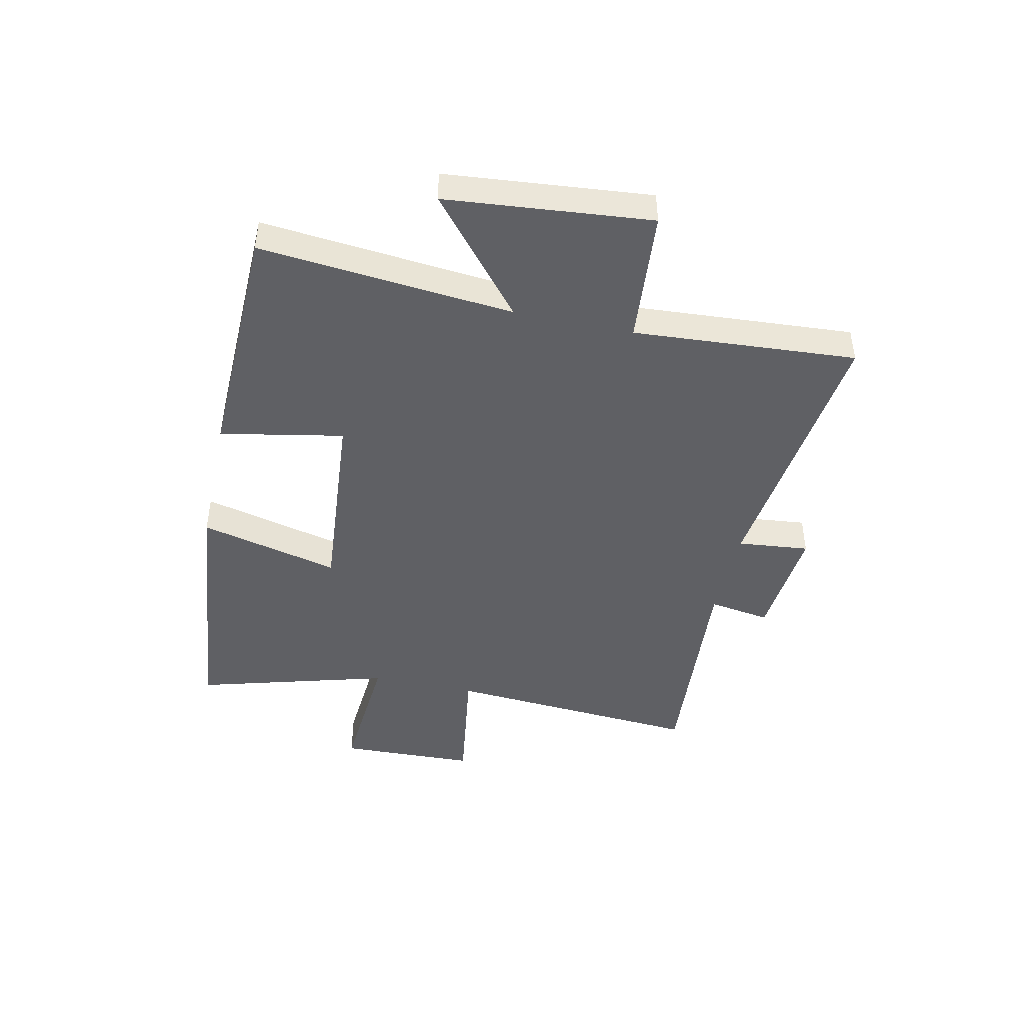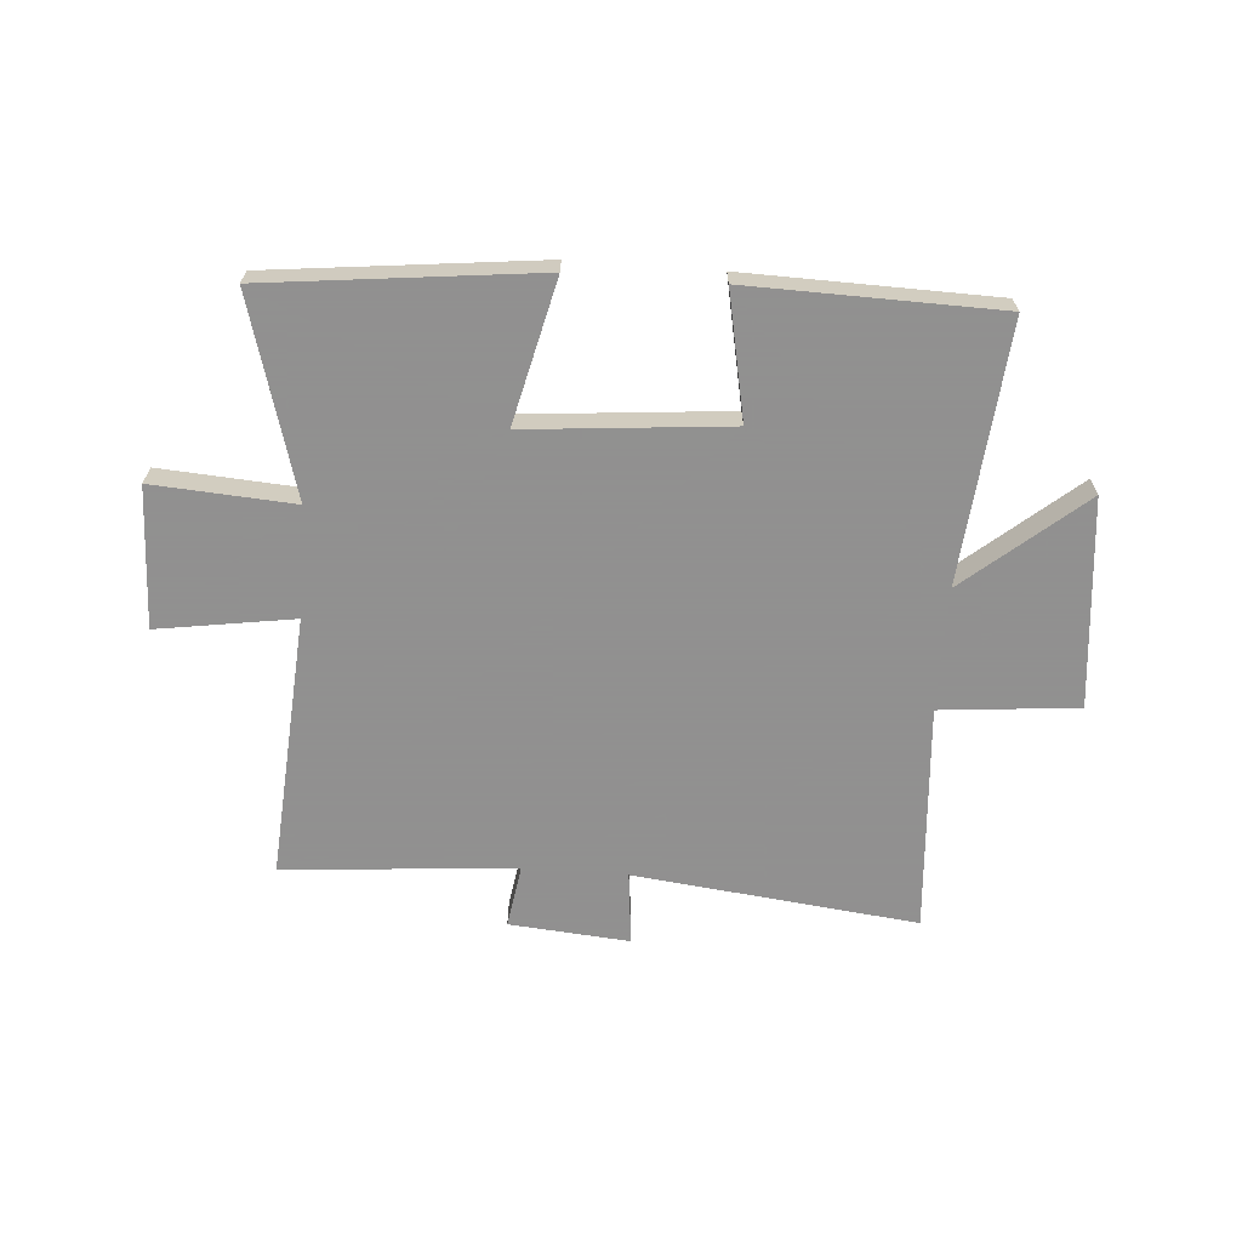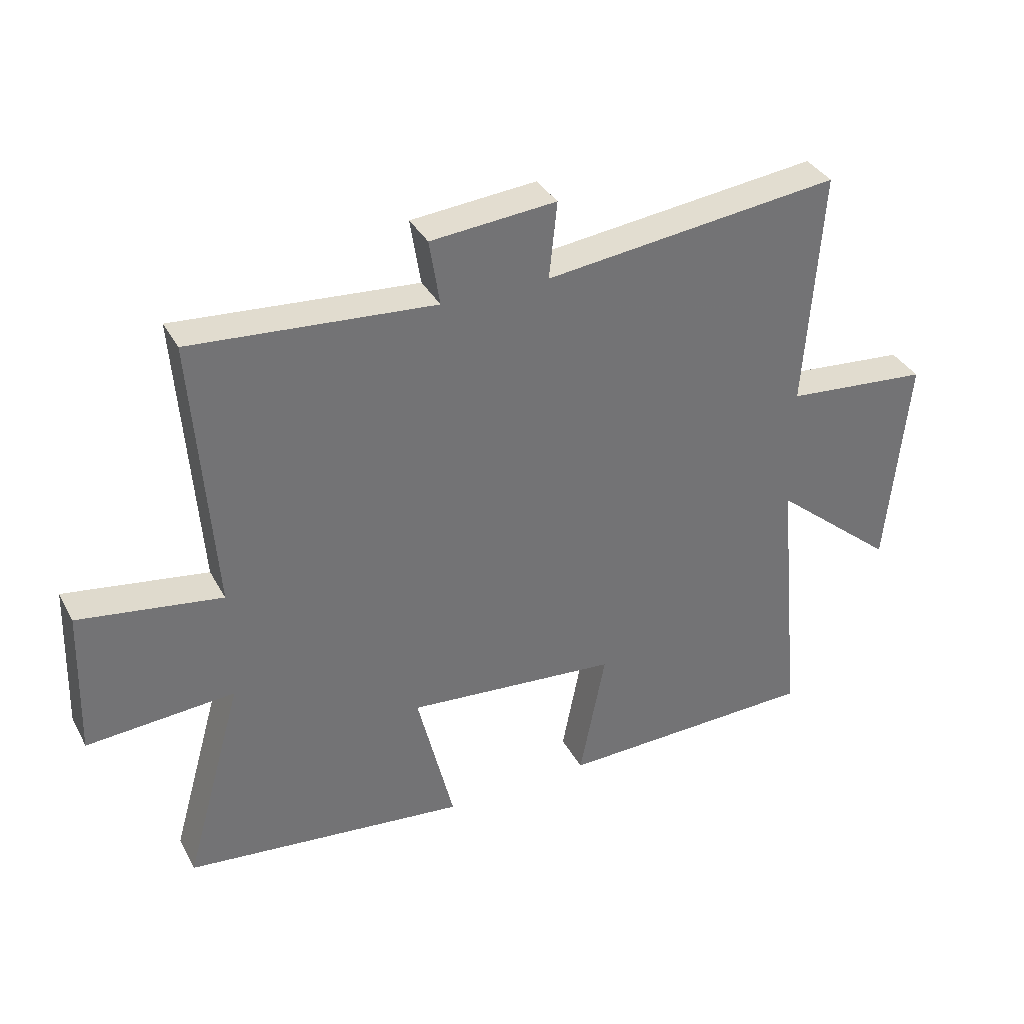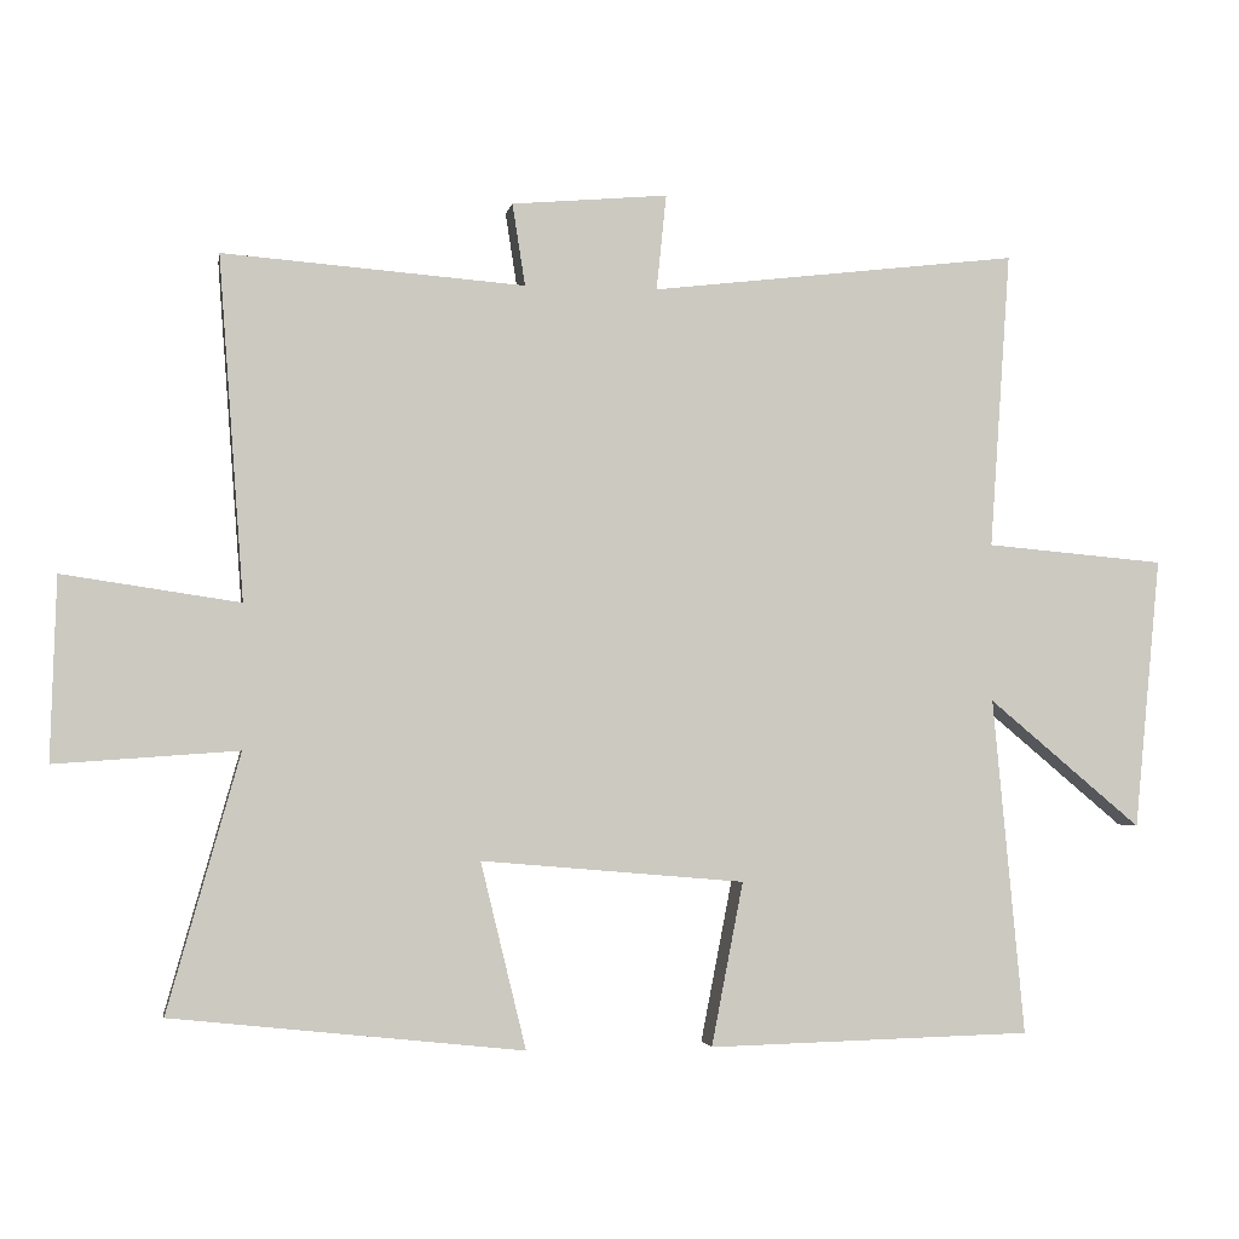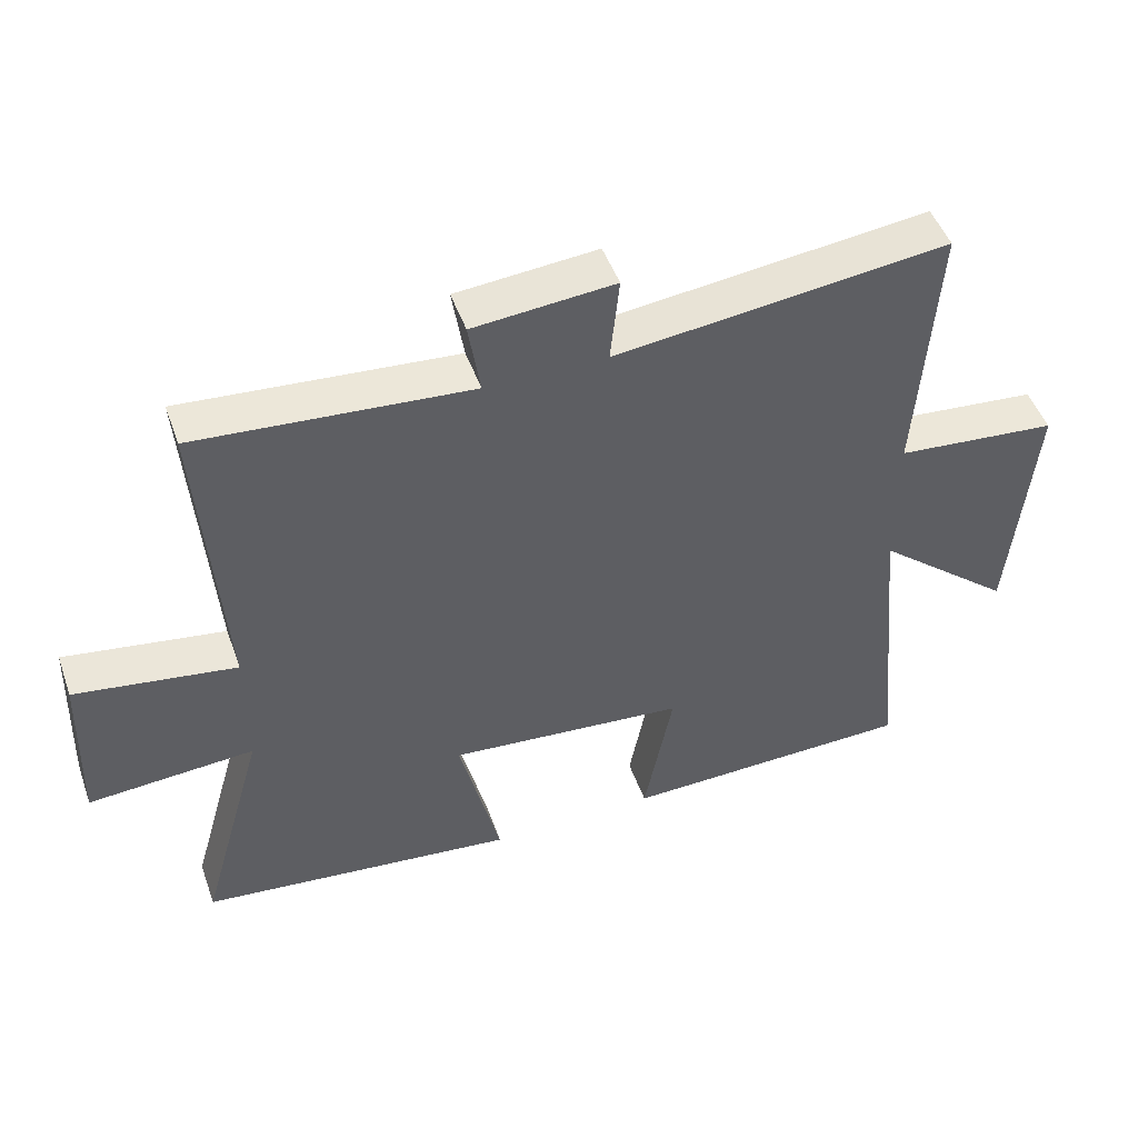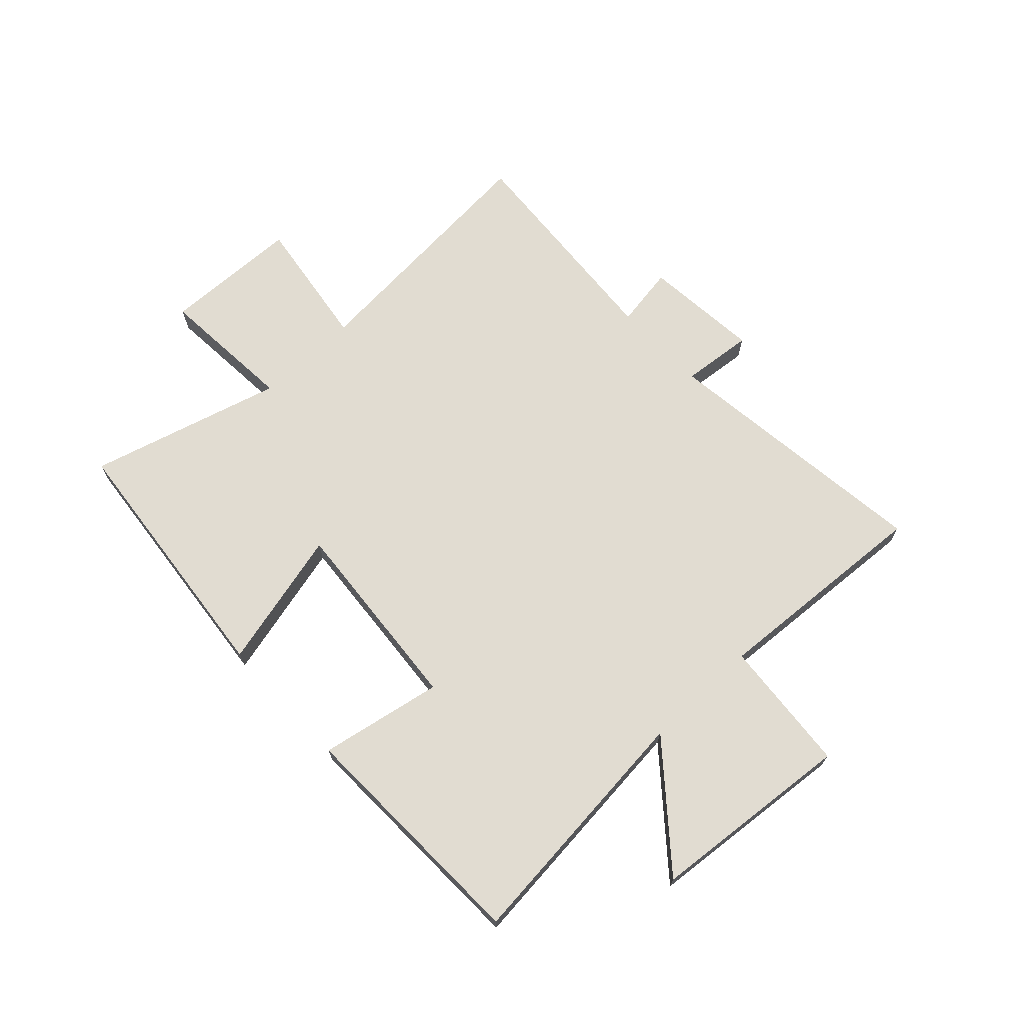
<metadata>
{"format":"obj","ext":"obj","renderer":"f3d","projection":"perspective","resolution":1024,"background":"white","views":[{"elev":-45.0,"azim":-102.3,"up":"+Y"},{"elev":-65.8,"azim":175.9,"up":"+Y"},{"elev":35.7,"azim":154.7,"up":"+Z"},{"elev":-2.7,"azim":170.3,"up":"+Z"},{"elev":48.2,"azim":160.7,"up":"+Z"},{"elev":69.2,"azim":-133.3,"up":"+Y"}]}
</metadata>
<code>
v 0.533 0.07 0.531
v 0.5 0.07 0.079
v 0.734 0.07 0.114
v 0.742 0.07 -0.128
v 0.5 0.07 -0.111
v 0.596 0.07 -0.45
v 0.132 0.07 -0.5
v 0.192 0.07 -0.254
v -0.156 0.07 -0.284
v -0.114 0.07 -0.5
v -0.542 0.07 -0.489
v -0.5 0.07 -0.044
v -0.702 0.07 -0.213
v -0.736 0.07 0.145
v -0.5 0.07 0.166
v -0.527 0.07 0.557
v -0.041 0.07 0.5
v -0.054 0.07 0.626
v 0.152 0.07 0.608
v 0.135 0.07 0.5
v 0.533 0 0.531
v 0.5 0 0.079
v 0.734 0 0.114
v 0.742 0 -0.128
v 0.5 0 -0.111
v 0.596 0 -0.45
v 0.132 0 -0.5
v 0.192 0 -0.254
v -0.156 0 -0.284
v -0.114 0 -0.5
v -0.542 0 -0.489
v -0.5 0 -0.044
v -0.702 0 -0.213
v -0.736 0 0.145
v -0.5 0 0.166
v -0.527 0 0.557
v -0.041 0 0.5
v -0.054 0 0.626
v 0.152 0 0.608
v 0.135 0 0.5
f 17 18 19 20
f 15 16 17
f 15 17 20
f 12 13 14 15
f 12 15 20 1
f 9 10 11 12
f 8 9 12 1
f 5 6 7 8
f 2 3 4 5
f 2 5 8
f 1 2 8
f 40 39 38 37
f 37 36 35
f 40 37 35
f 35 34 33 32
f 21 40 35 32
f 32 31 30 29
f 21 32 29 28
f 28 27 26 25
f 25 24 23 22
f 28 25 22
f 28 22 21
f 1 21 22 2
f 2 22 23 3
f 3 23 24 4
f 4 24 25 5
f 5 25 26 6
f 6 26 27 7
f 7 27 28 8
f 8 28 29 9
f 9 29 30 10
f 10 30 31 11
f 11 31 32 12
f 12 32 33 13
f 13 33 34 14
f 14 34 35 15
f 15 35 36 16
f 16 36 37 17
f 17 37 38 18
f 18 38 39 19
f 19 39 40 20
f 20 40 21 1

</code>
